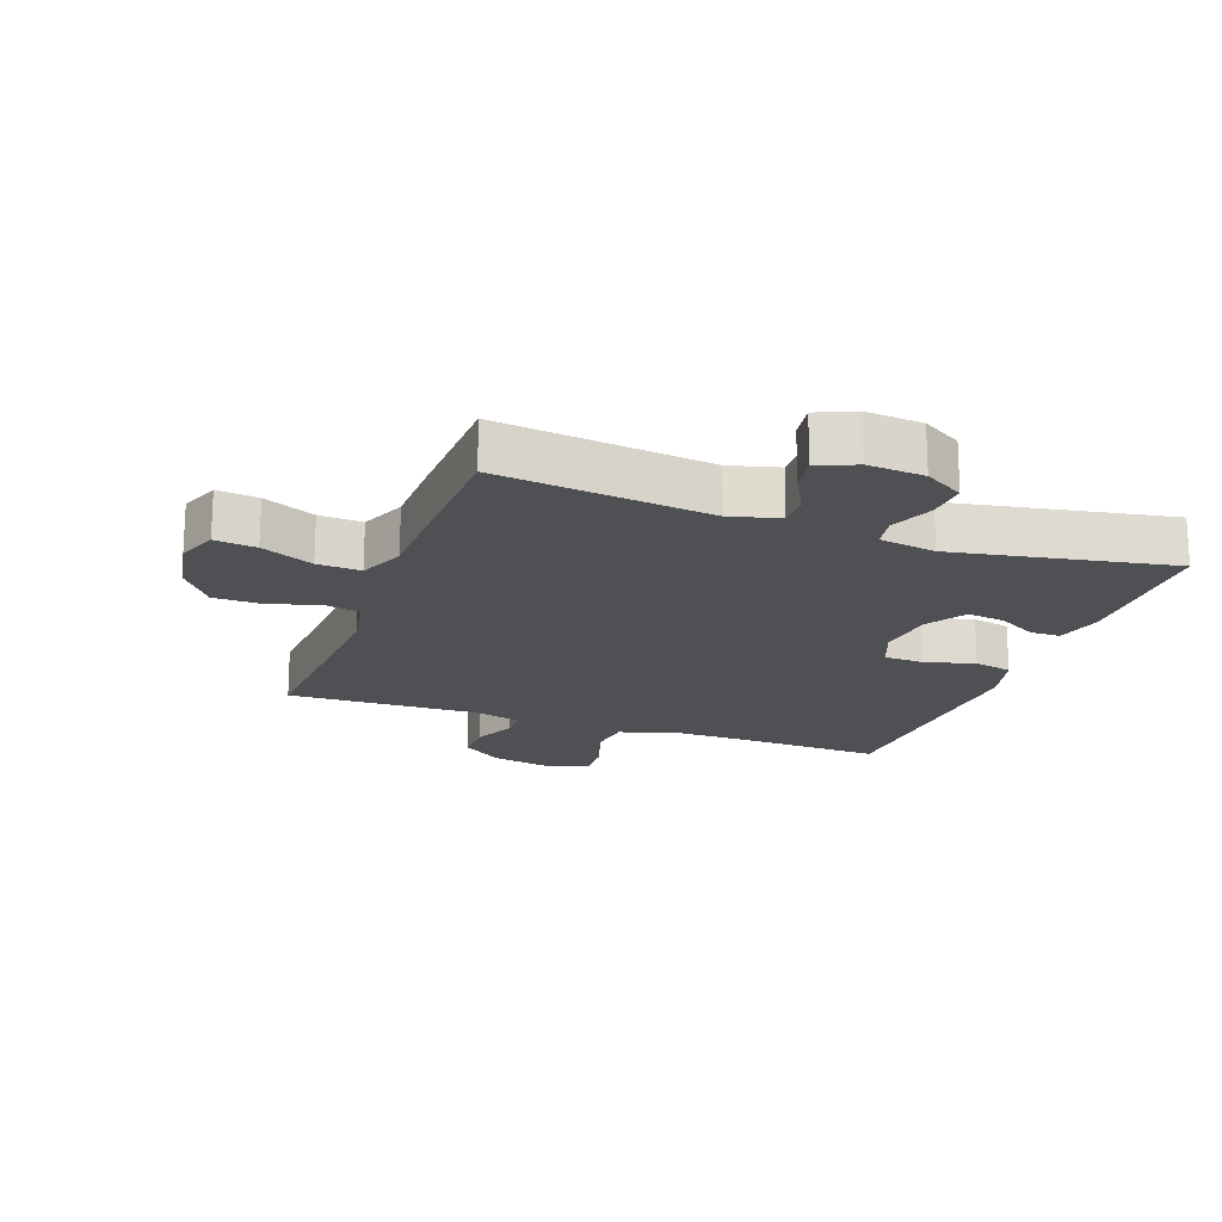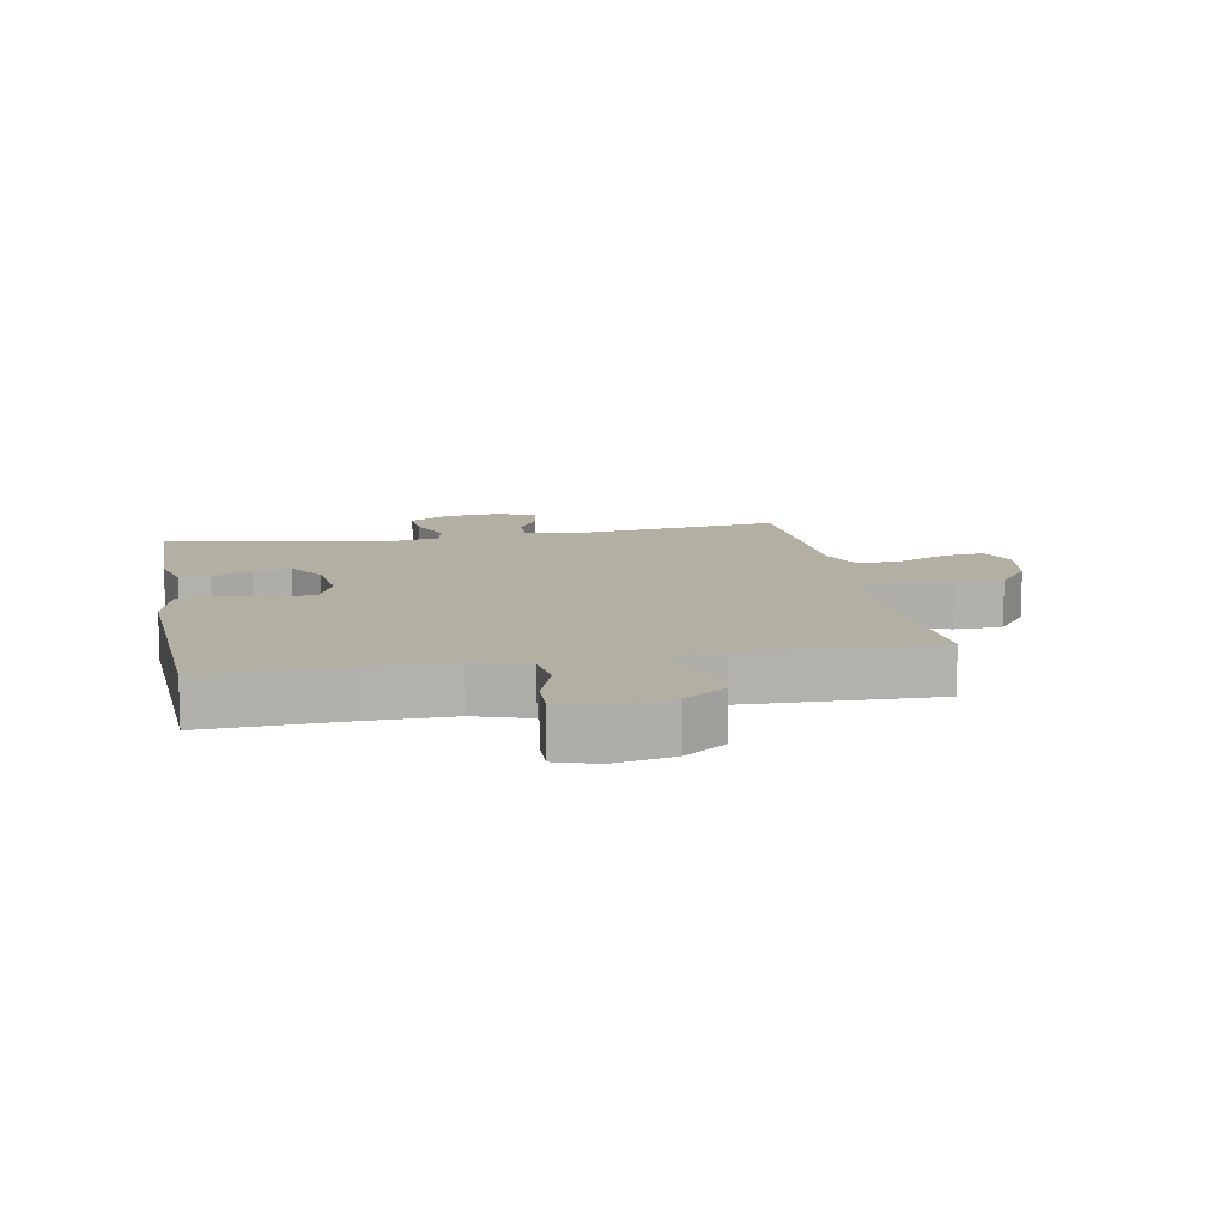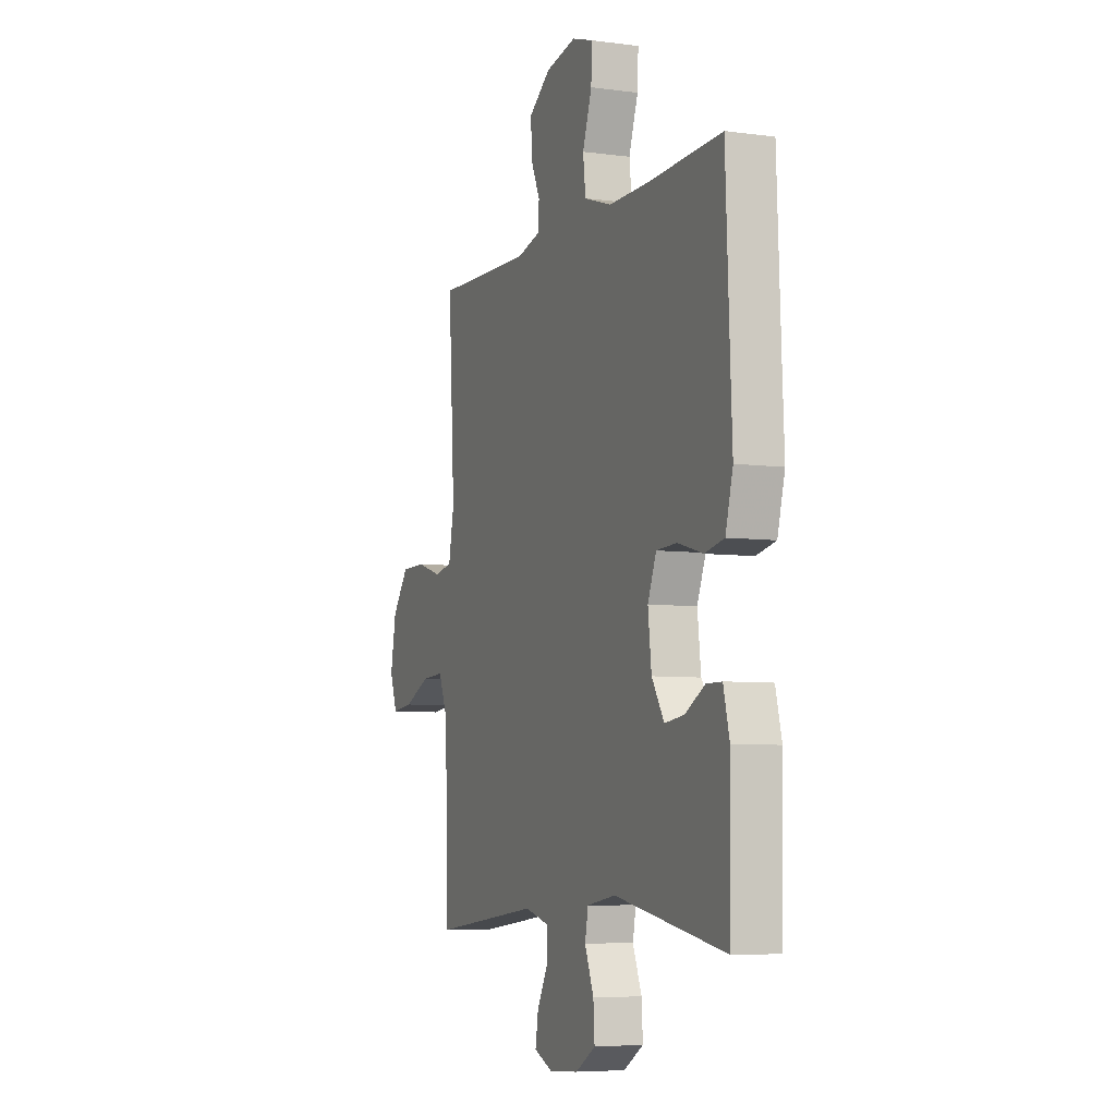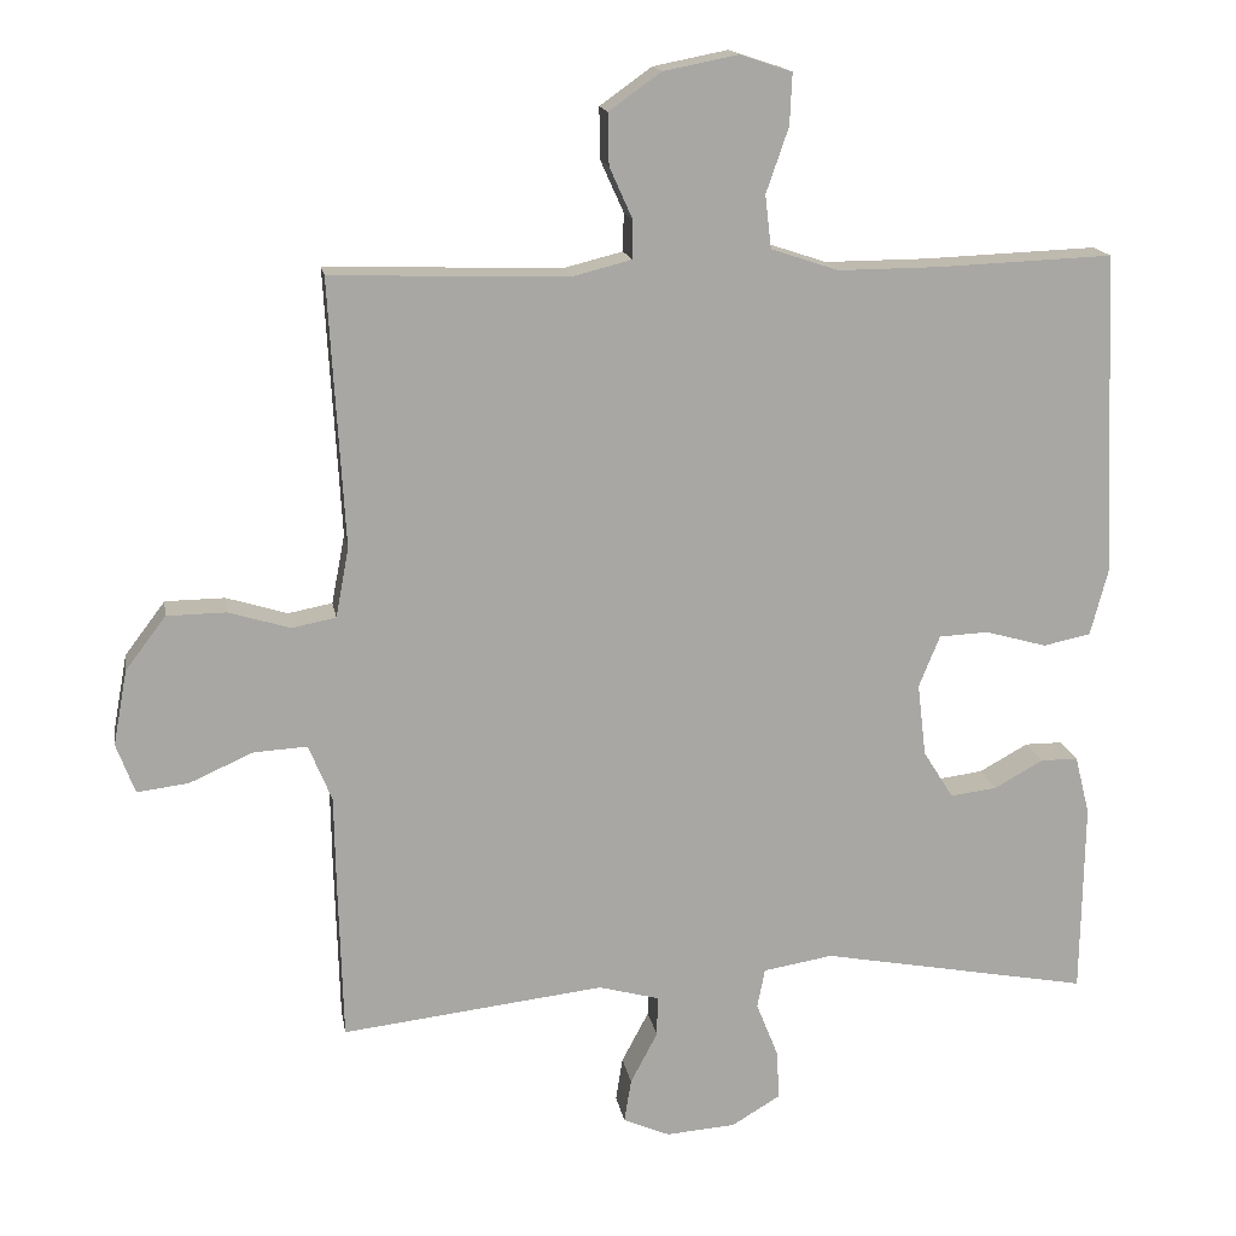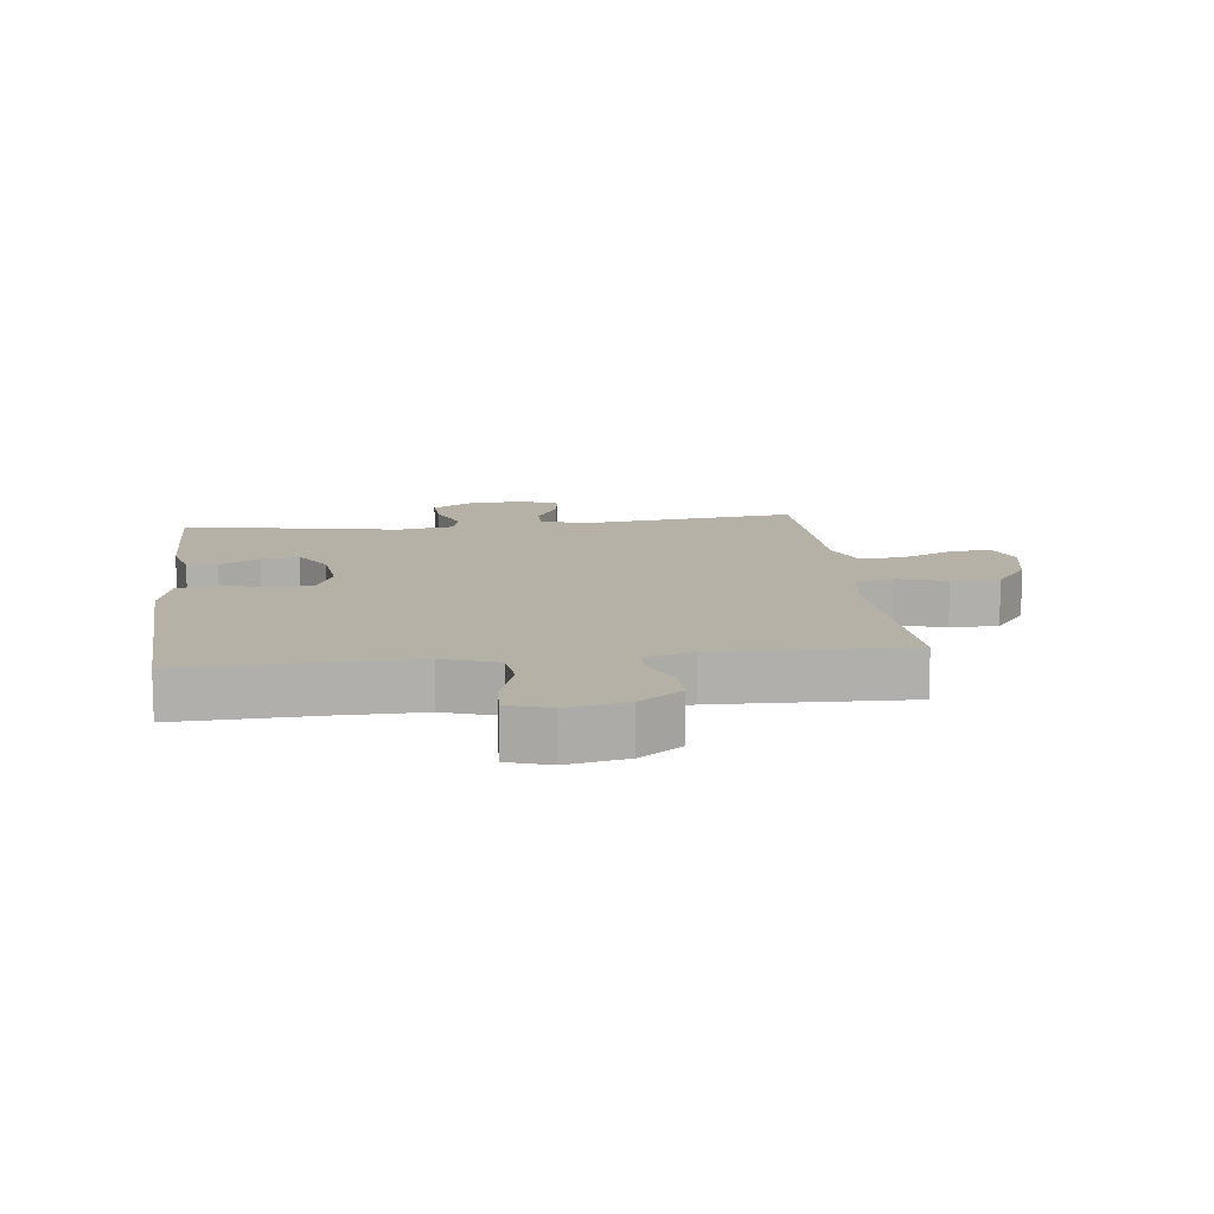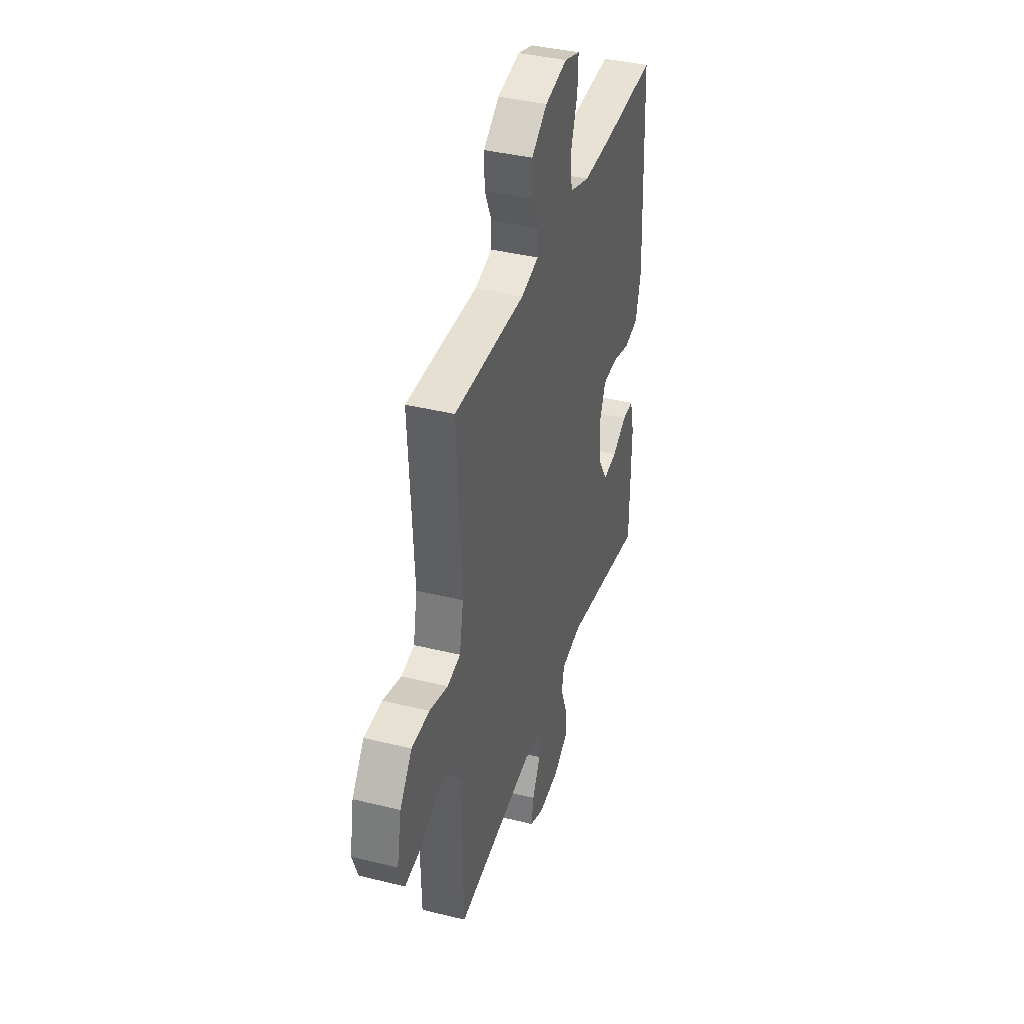
<metadata>
{"format":"obj","ext":"obj","renderer":"f3d","projection":"perspective","resolution":1024,"background":"white","views":[{"elev":-18.7,"azim":160.0,"up":"+Y"},{"elev":11.2,"azim":-10.7,"up":"+Y"},{"elev":-6.3,"azim":-112.0,"up":"+Z"},{"elev":15.7,"azim":170.6,"up":"+Z"},{"elev":12.1,"azim":-6.8,"up":"+Y"},{"elev":39.0,"azim":107.2,"up":"+Z"}]}
</metadata>
<code>
v 0.5 0.07 0.5
v 0.48 0.07 0.156
v 0.497 0.07 0.066
v 0.554 0.07 0.055
v 0.633 0.07 0.079
v 0.71 0.07 0.078
v 0.762 0.07 0.009
v 0.78 0.07 -0.088
v 0.756 0.07 -0.152
v 0.69 0.07 -0.144
v 0.607 0.07 -0.107
v 0.538 0.07 -0.103
v 0.508 0.07 -0.176
v 0.506 0.07 -0.293
v 0.5 0.07 -0.5
v 0.161 0.07 -0.46
v 0.083 0.07 -0.481
v 0.084 0.07 -0.533
v 0.119 0.07 -0.599
v 0.128 0.07 -0.655
v 0.068 0.07 -0.681
v -0.022 0.07 -0.674
v -0.085 0.07 -0.636
v -0.081 0.07 -0.572
v -0.053 0.07 -0.502
v -0.063 0.07 -0.451
v -0.153 0.07 -0.436
v -0.5 0.07 -0.5
v -0.504 0.07 -0.251
v -0.485 0.07 -0.175
v -0.437 0.07 -0.175
v -0.374 0.07 -0.21
v -0.314 0.07 -0.218
v -0.275 0.07 -0.156
v -0.264 0.07 -0.063
v -0.291 0.07 0.004
v -0.355 0.07 0.007
v -0.434 0.07 -0.015
v -0.495 0.07 -0.002
v -0.518 0.07 0.085
v -0.512 0.07 0.213
v -0.5 0.07 0.5
v -0.276 0.07 0.491
v -0.144 0.07 0.49
v -0.057 0.07 0.519
v -0.049 0.07 0.587
v -0.078 0.07 0.671
v -0.081 0.07 0.737
v -0.014 0.07 0.759
v 0.082 0.07 0.74
v 0.149 0.07 0.692
v 0.148 0.07 0.626
v 0.118 0.07 0.559
v 0.119 0.07 0.51
v 0.194 0.07 0.491
v 0.5 0 0.5
v 0.48 0 0.156
v 0.497 0 0.066
v 0.554 0 0.055
v 0.633 0 0.079
v 0.71 0 0.078
v 0.762 0 0.009
v 0.78 0 -0.088
v 0.756 0 -0.152
v 0.69 0 -0.144
v 0.607 0 -0.107
v 0.538 0 -0.103
v 0.508 0 -0.176
v 0.506 0 -0.293
v 0.5 0 -0.5
v 0.161 0 -0.46
v 0.083 0 -0.481
v 0.084 0 -0.533
v 0.119 0 -0.599
v 0.128 0 -0.655
v 0.068 0 -0.681
v -0.022 0 -0.674
v -0.085 0 -0.636
v -0.081 0 -0.572
v -0.053 0 -0.502
v -0.063 0 -0.451
v -0.153 0 -0.436
v -0.5 0 -0.5
v -0.504 0 -0.251
v -0.485 0 -0.175
v -0.437 0 -0.175
v -0.374 0 -0.21
v -0.314 0 -0.218
v -0.275 0 -0.156
v -0.264 0 -0.063
v -0.291 0 0.004
v -0.355 0 0.007
v -0.434 0 -0.015
v -0.495 0 -0.002
v -0.518 0 0.085
v -0.512 0 0.213
v -0.5 0 0.5
v -0.276 0 0.491
v -0.144 0 0.49
v -0.057 0 0.519
v -0.049 0 0.587
v -0.078 0 0.671
v -0.081 0 0.737
v -0.014 0 0.759
v 0.082 0 0.74
v 0.149 0 0.692
v 0.148 0 0.626
v 0.118 0 0.559
v 0.119 0 0.51
v 0.194 0 0.491
f 50 51 52 53
f 50 53 54
f 49 50 54
f 46 47 48 49
f 45 46 49 54
f 44 45 54 55
f 41 42 43
f 41 43 44
f 40 41 44 55
f 37 38 39 40
f 36 37 40 55
f 29 30 31 32
f 27 28 29 32
f 26 27 32 33
f 22 23 24 25
f 20 21 22 25
f 18 19 20 25
f 17 18 25 26
f 16 17 26 33
f 13 14 15 16
f 12 13 16 33
f 8 9 10 11
f 8 11 12
f 7 8 12
f 4 5 6 7
f 3 4 7 12
f 36 55 1 2
f 35 36 2 3
f 34 35 3 12
f 12 33 34
f 108 107 106 105
f 109 108 105
f 109 105 104
f 104 103 102 101
f 109 104 101 100
f 110 109 100 99
f 98 97 96
f 99 98 96
f 110 99 96 95
f 95 94 93 92
f 110 95 92 91
f 87 86 85 84
f 87 84 83 82
f 88 87 82 81
f 80 79 78 77
f 80 77 76 75
f 80 75 74 73
f 81 80 73 72
f 88 81 72 71
f 71 70 69 68
f 88 71 68 67
f 66 65 64 63
f 67 66 63
f 67 63 62
f 62 61 60 59
f 67 62 59 58
f 57 56 110 91
f 58 57 91 90
f 67 58 90 89
f 89 88 67
f 1 56 57 2
f 2 57 58 3
f 3 58 59 4
f 4 59 60 5
f 5 60 61 6
f 6 61 62 7
f 7 62 63 8
f 8 63 64 9
f 9 64 65 10
f 10 65 66 11
f 11 66 67 12
f 12 67 68 13
f 13 68 69 14
f 14 69 70 15
f 15 70 71 16
f 16 71 72 17
f 17 72 73 18
f 18 73 74 19
f 19 74 75 20
f 20 75 76 21
f 21 76 77 22
f 22 77 78 23
f 23 78 79 24
f 24 79 80 25
f 25 80 81 26
f 26 81 82 27
f 27 82 83 28
f 28 83 84 29
f 29 84 85 30
f 30 85 86 31
f 31 86 87 32
f 32 87 88 33
f 33 88 89 34
f 34 89 90 35
f 35 90 91 36
f 36 91 92 37
f 37 92 93 38
f 38 93 94 39
f 39 94 95 40
f 40 95 96 41
f 41 96 97 42
f 42 97 98 43
f 43 98 99 44
f 44 99 100 45
f 45 100 101 46
f 46 101 102 47
f 47 102 103 48
f 48 103 104 49
f 49 104 105 50
f 50 105 106 51
f 51 106 107 52
f 52 107 108 53
f 53 108 109 54
f 54 109 110 55
f 55 110 56 1

</code>
